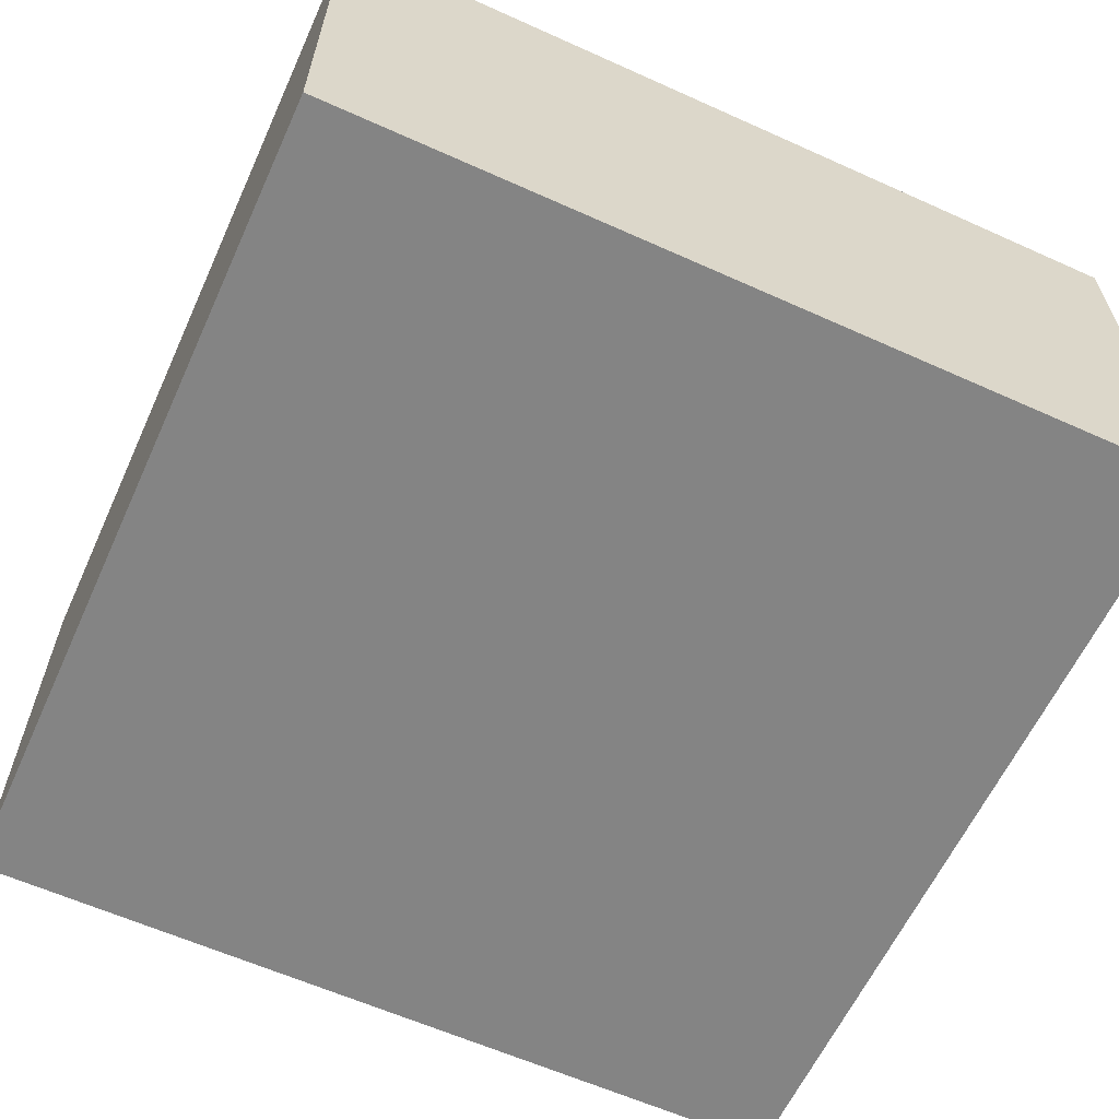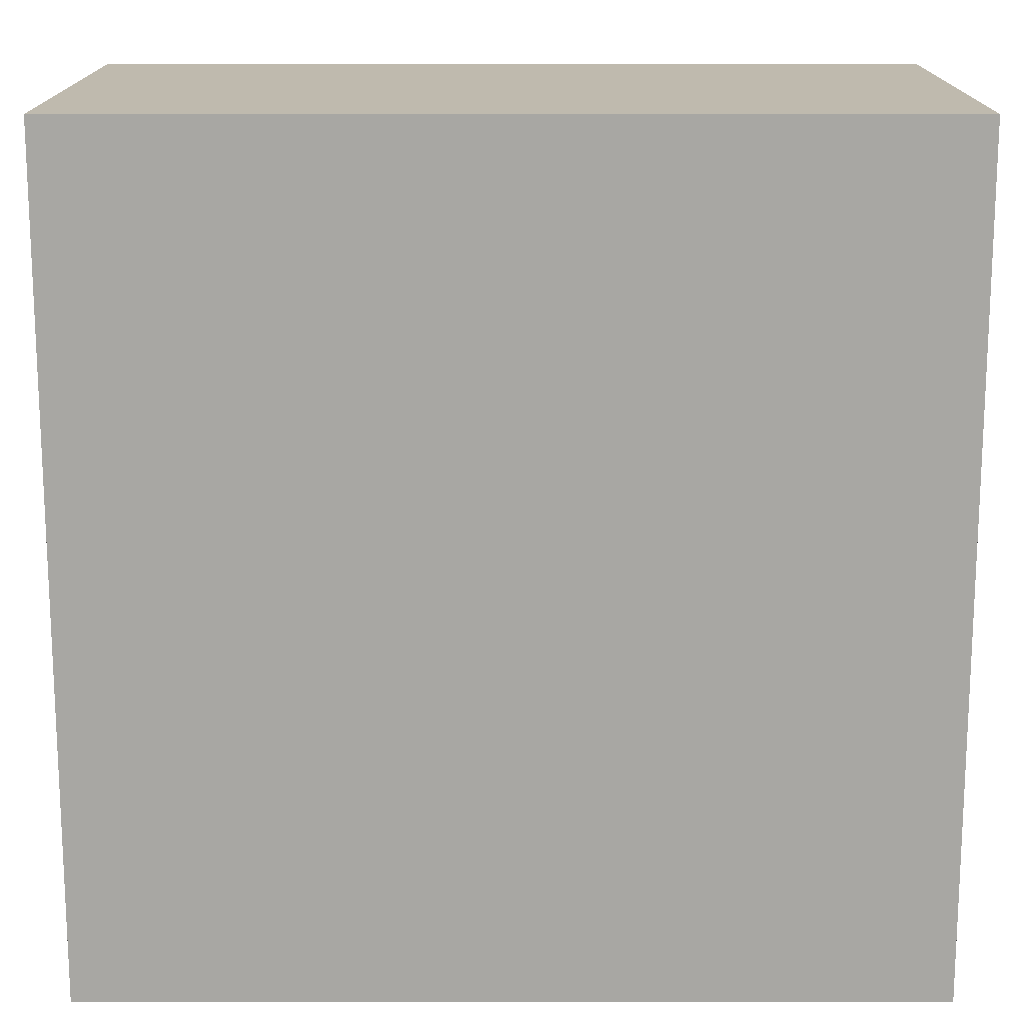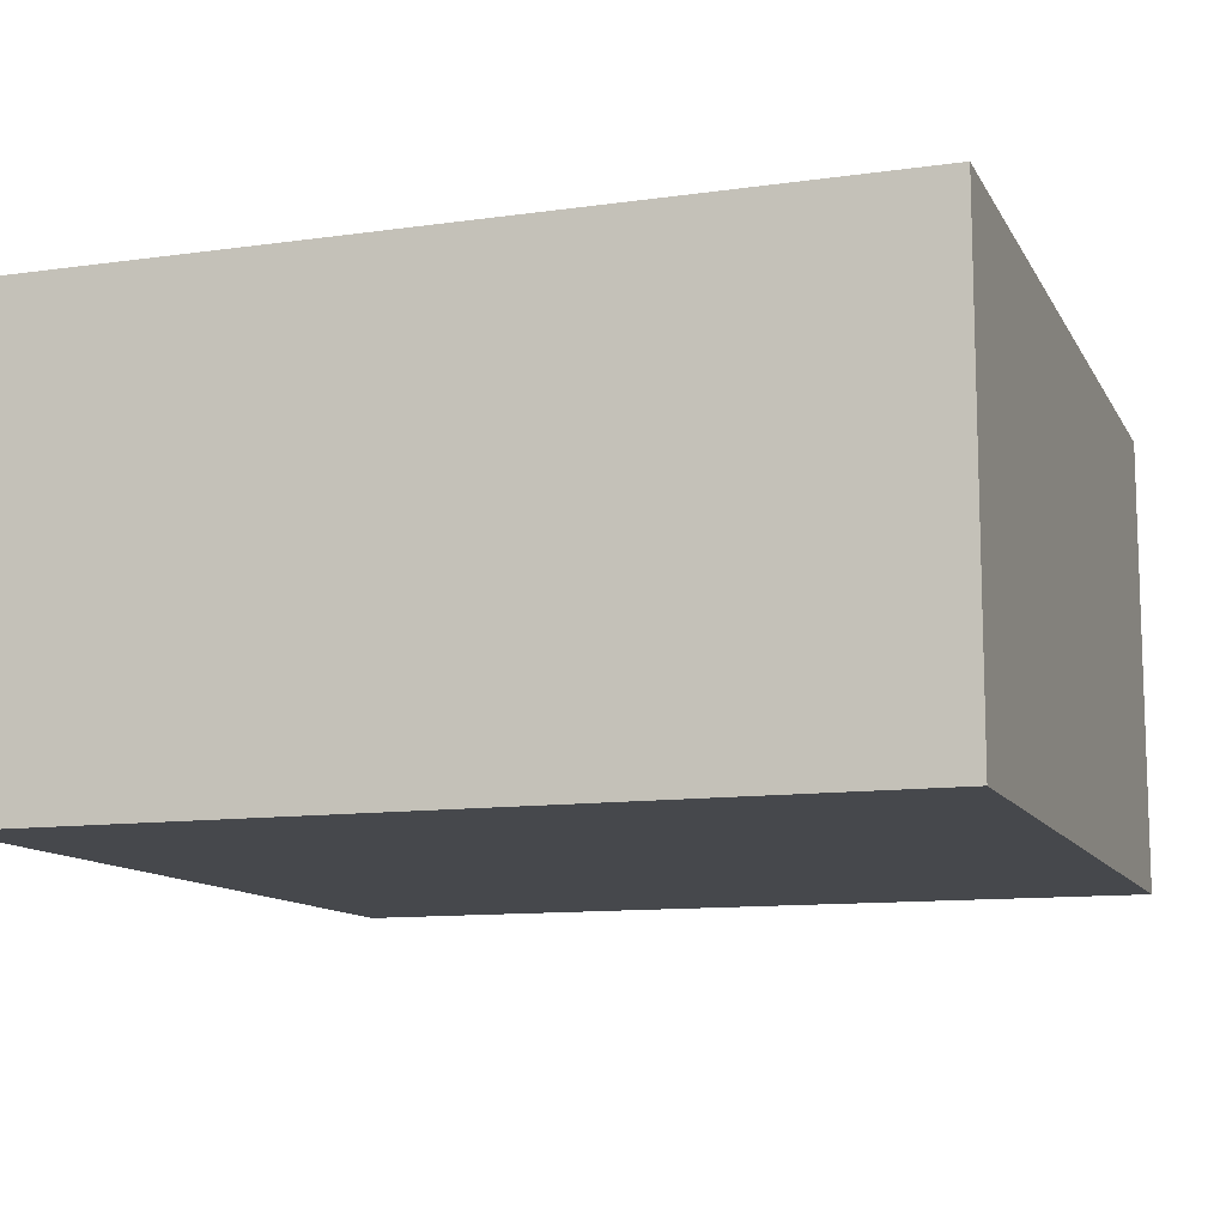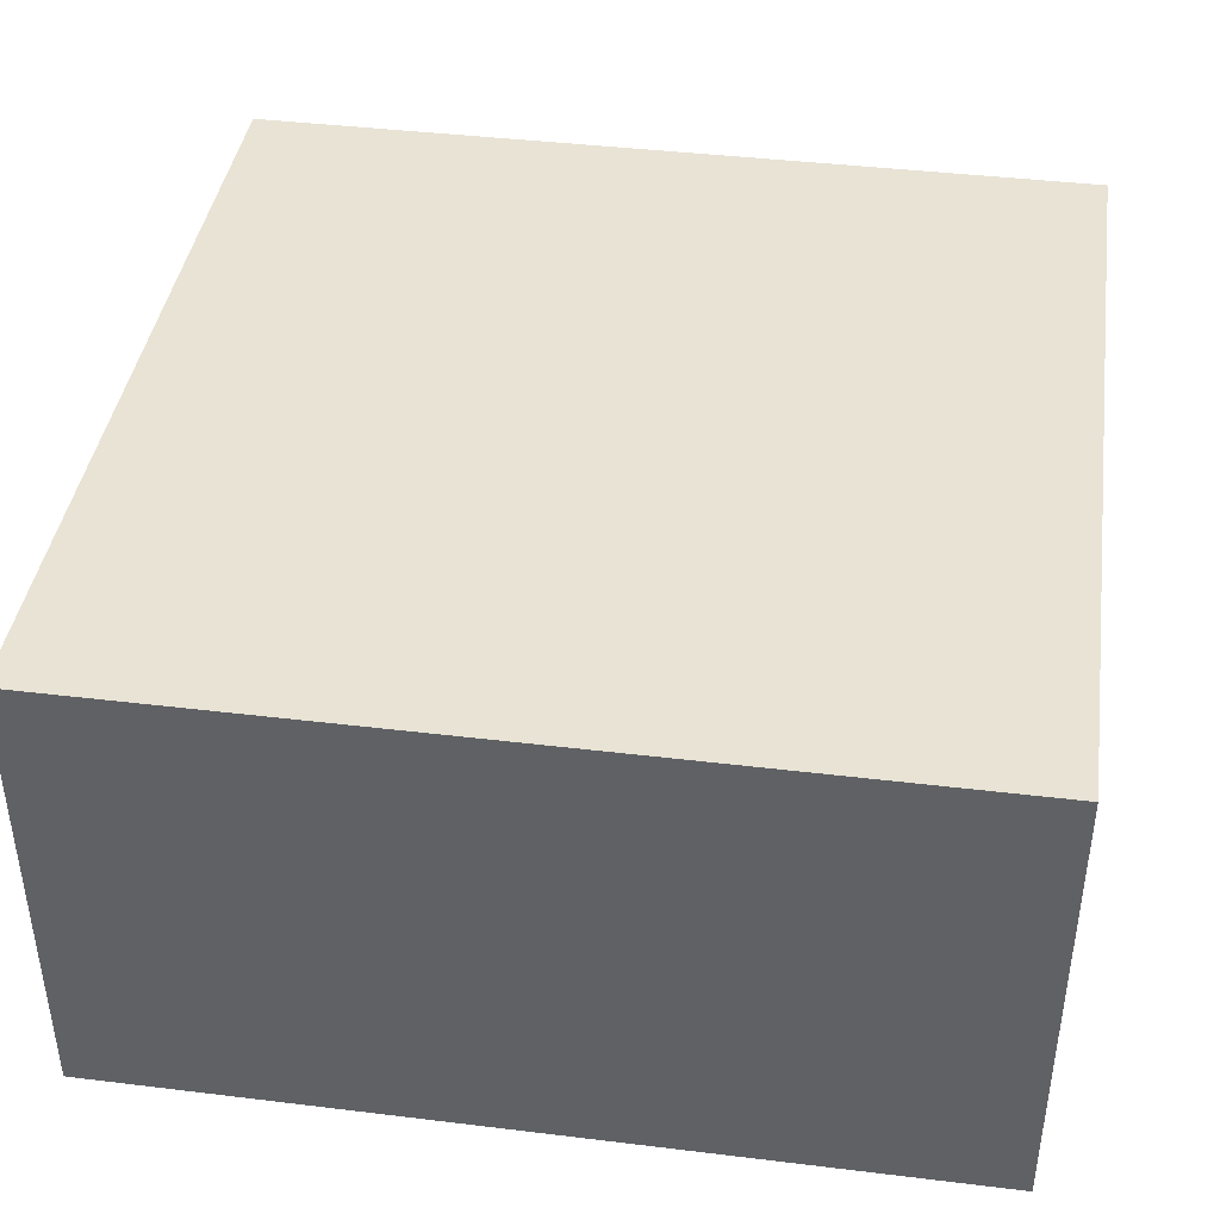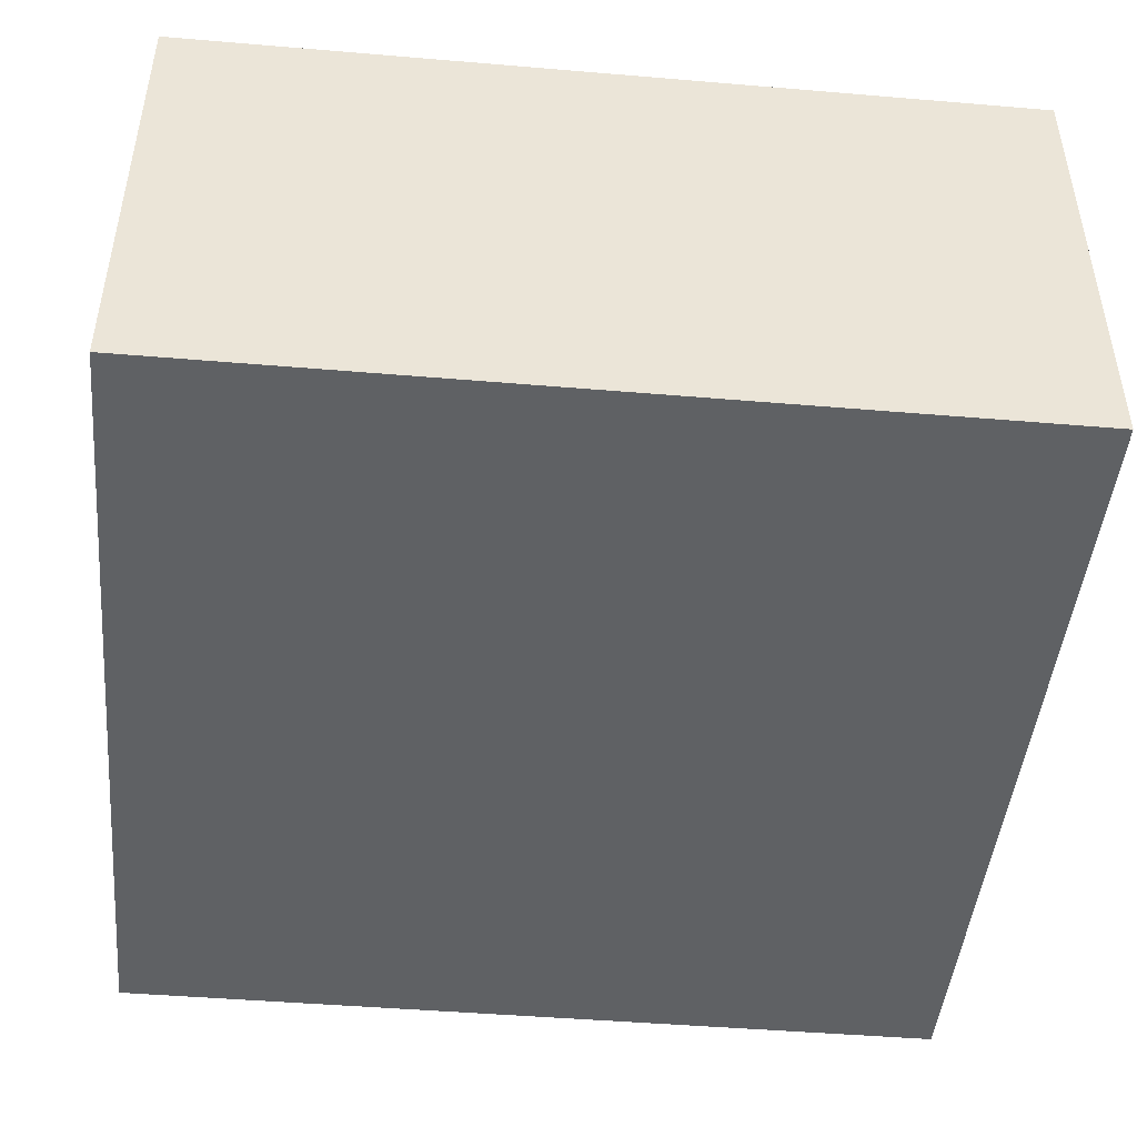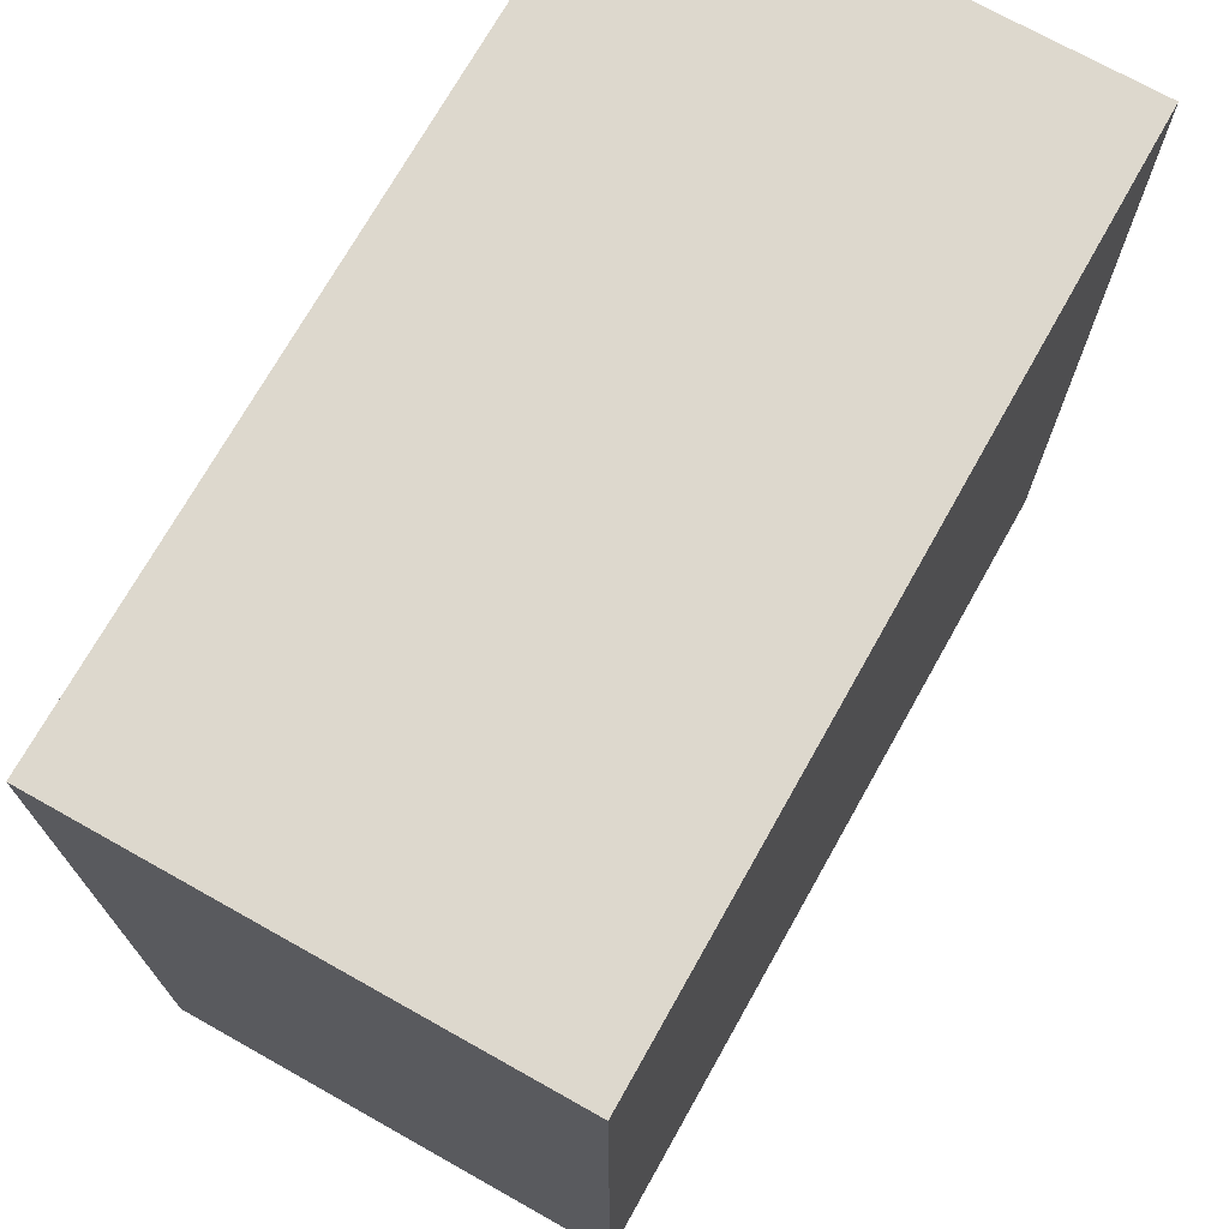
<metadata>
{"format":"obj","ext":"obj","renderer":"f3d","projection":"perspective","resolution":1024,"background":"white","views":[{"elev":-61.3,"azim":155.4,"up":"+Y"},{"elev":15.6,"azim":180.0,"up":"+Z"},{"elev":-11.4,"azim":18.8,"up":"+Y"},{"elev":41.1,"azim":98.4,"up":"+Y"},{"elev":-46.2,"azim":-95.5,"up":"+Y"},{"elev":72.1,"azim":-60.7,"up":"+Z"}]}
</metadata>
<code>
o Mesh1_Group1_Model.006
v 3 0 -0.75
v 3 0 -2.25
v 3 1.65 -2.25
v 3 1.65 -0.75
v 3 0 -0
v 0 0 0
v 0 0 -3
v 3 0 -3
v 3 0 -2.625
v 3 0 -0.375
v 0 1.65 0
v 3 1.65 0
v 0 1.65 -3
v 3 1.65 -0.375
v 3 1.65 -2.625
v 3 1.65 -3
f 1 2 3 4
f 4 14 10 1
f 2 9 15 3
f 1 6 7 2
f 2 7 9
f 7 6 11 13
f 13 11 4 3
f 16 15 9 8
f 16 8 7 13
f 6 10 5
f 11 6 5 12
f 7 8 9
f 6 1 10
f 15 16 13
f 13 3 15
f 11 14 4
f 14 11 12
f 5 10 14 12

</code>
